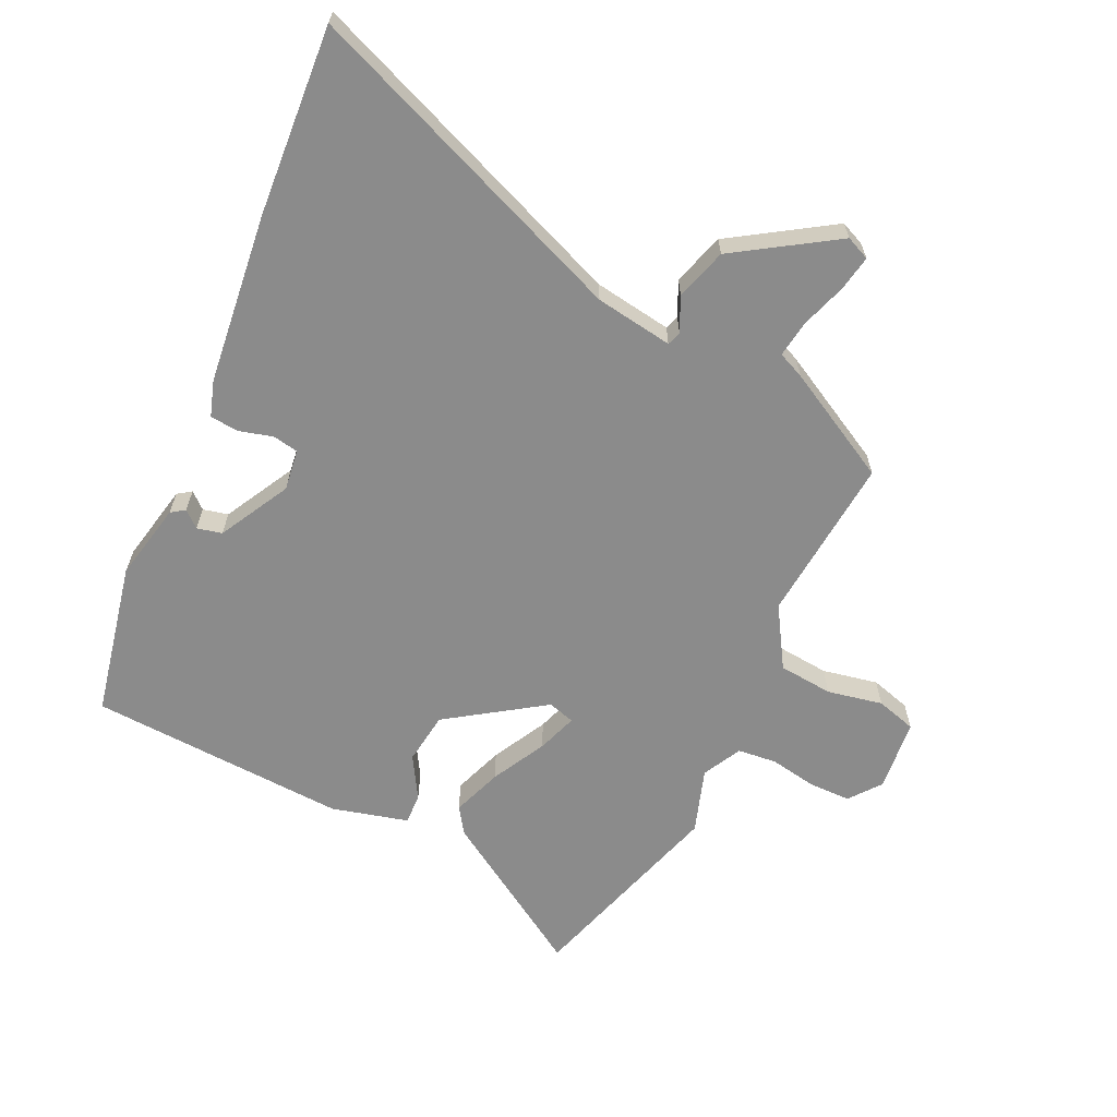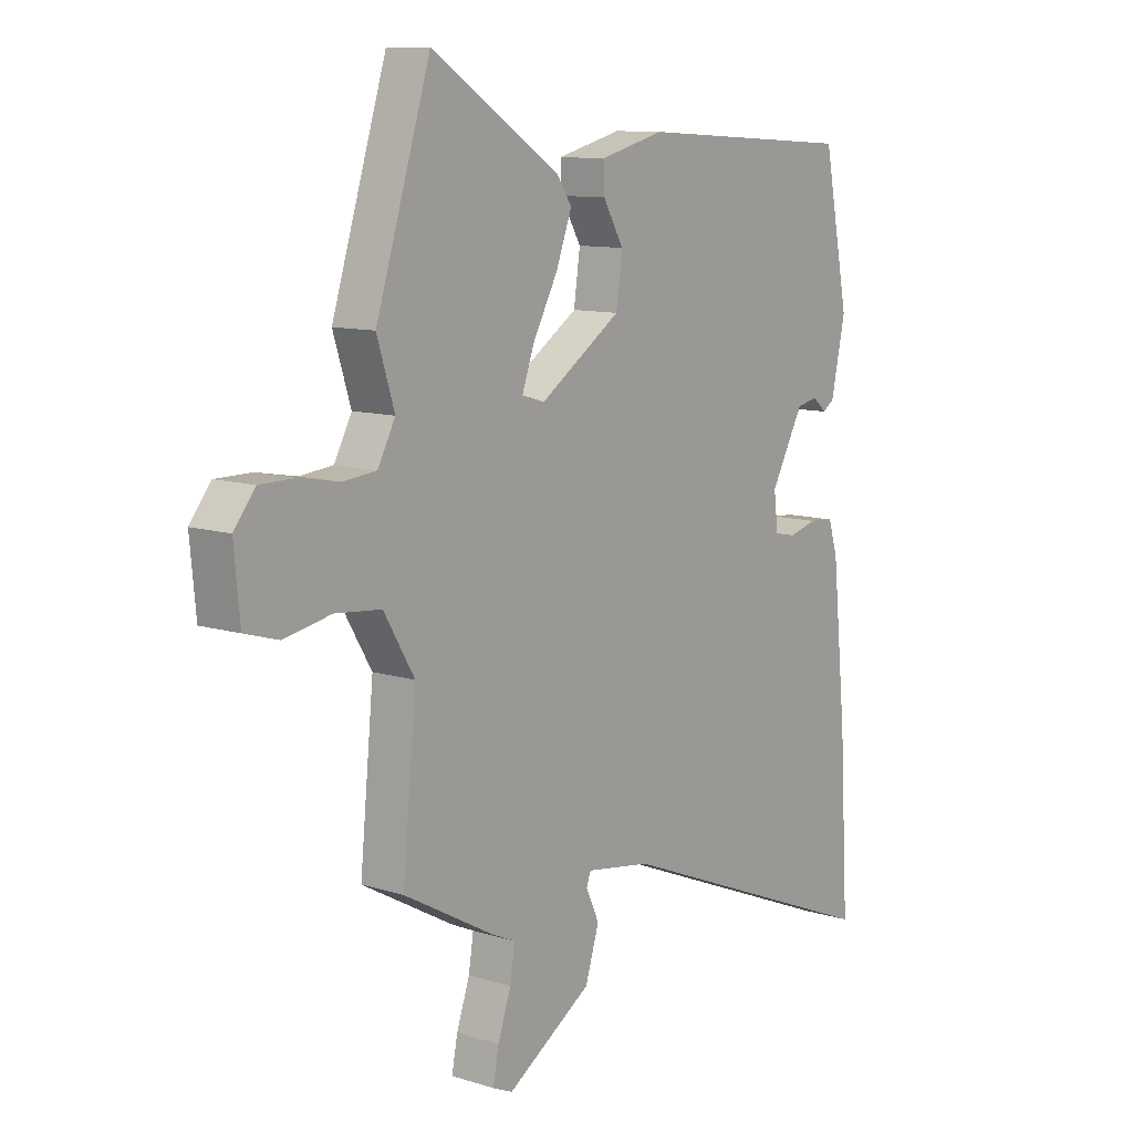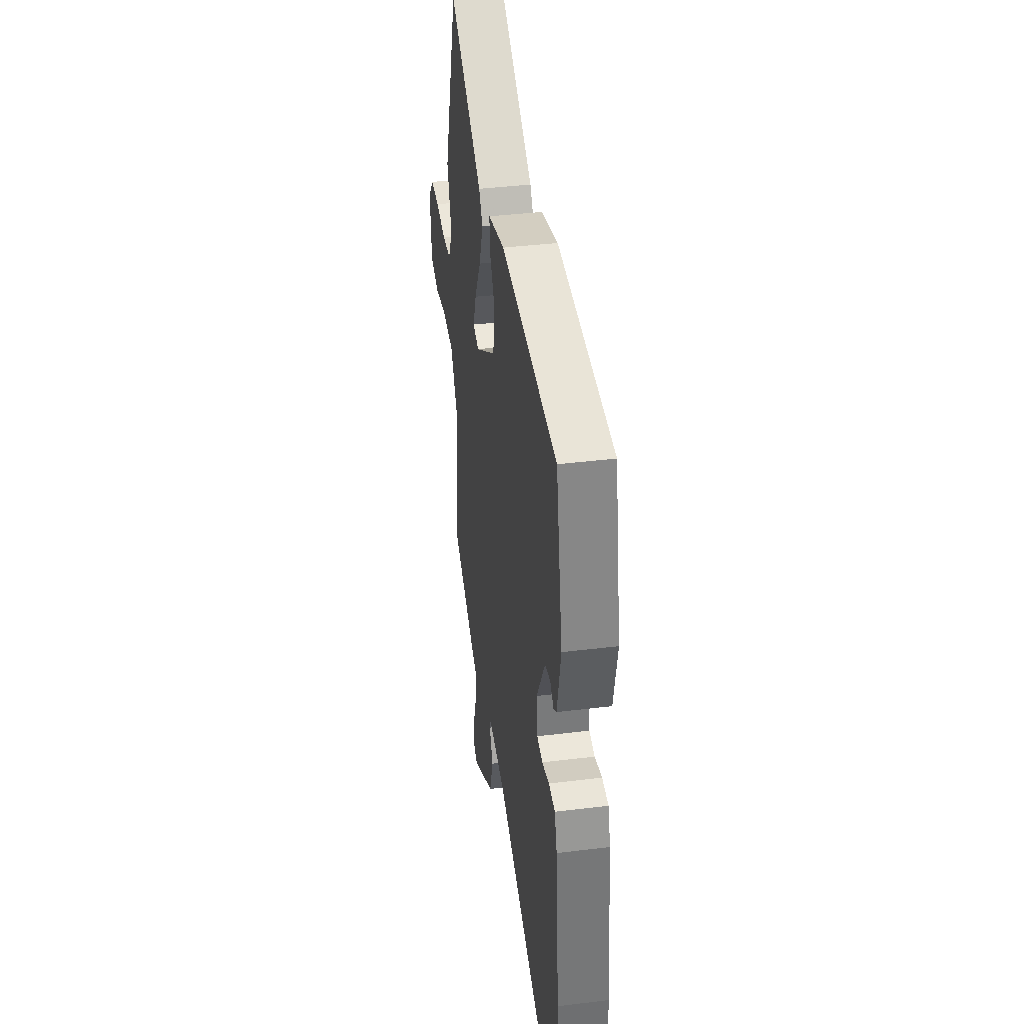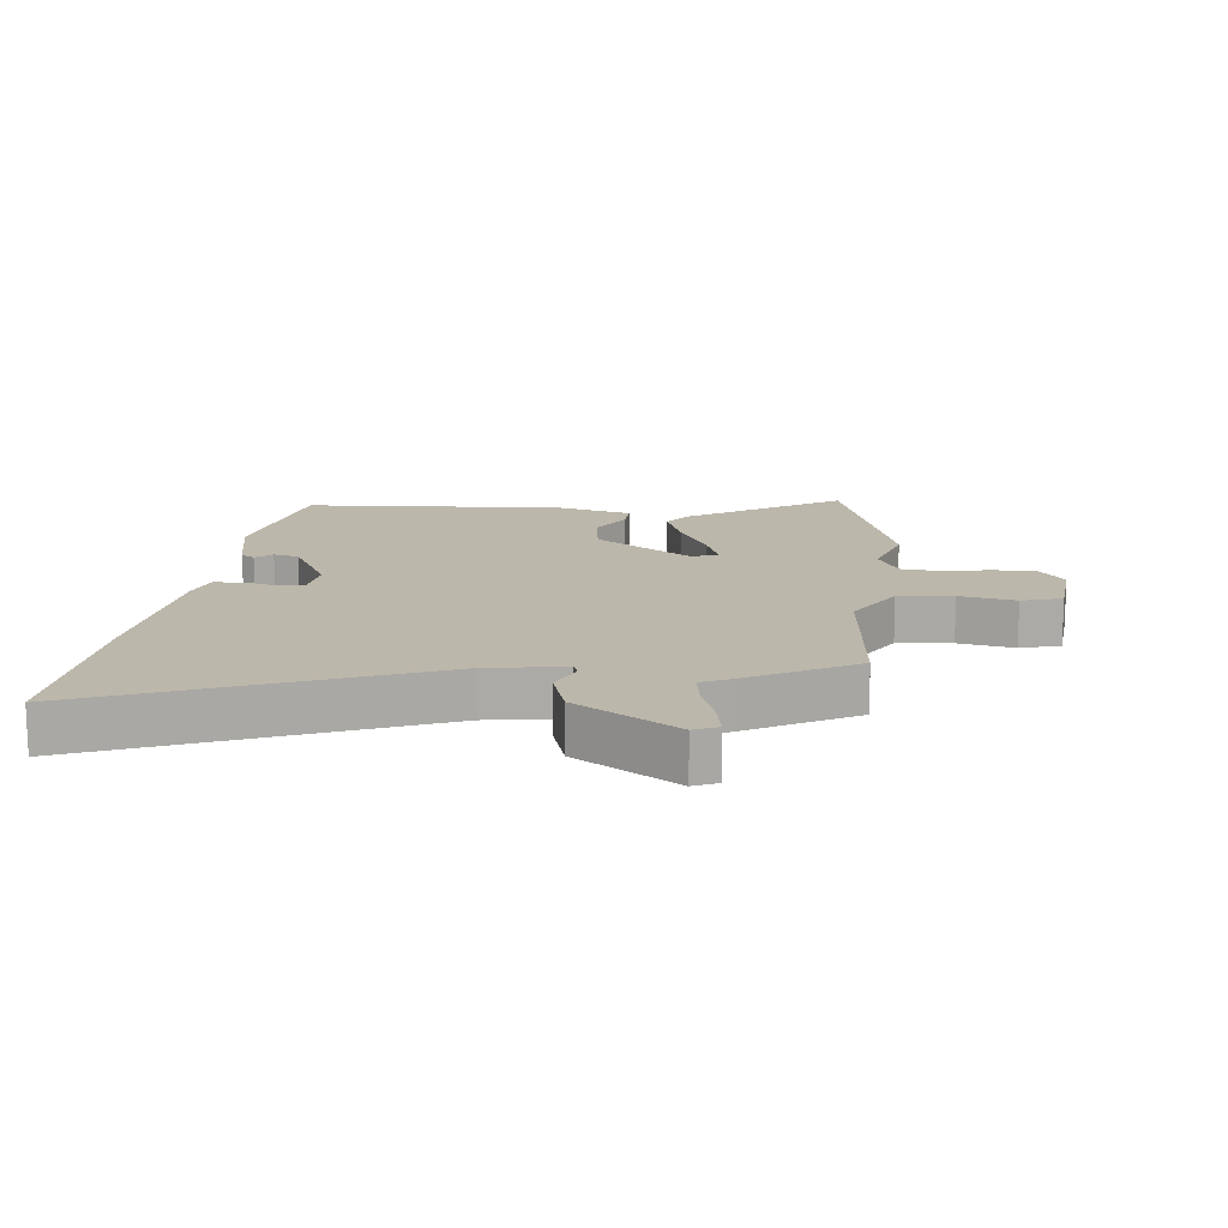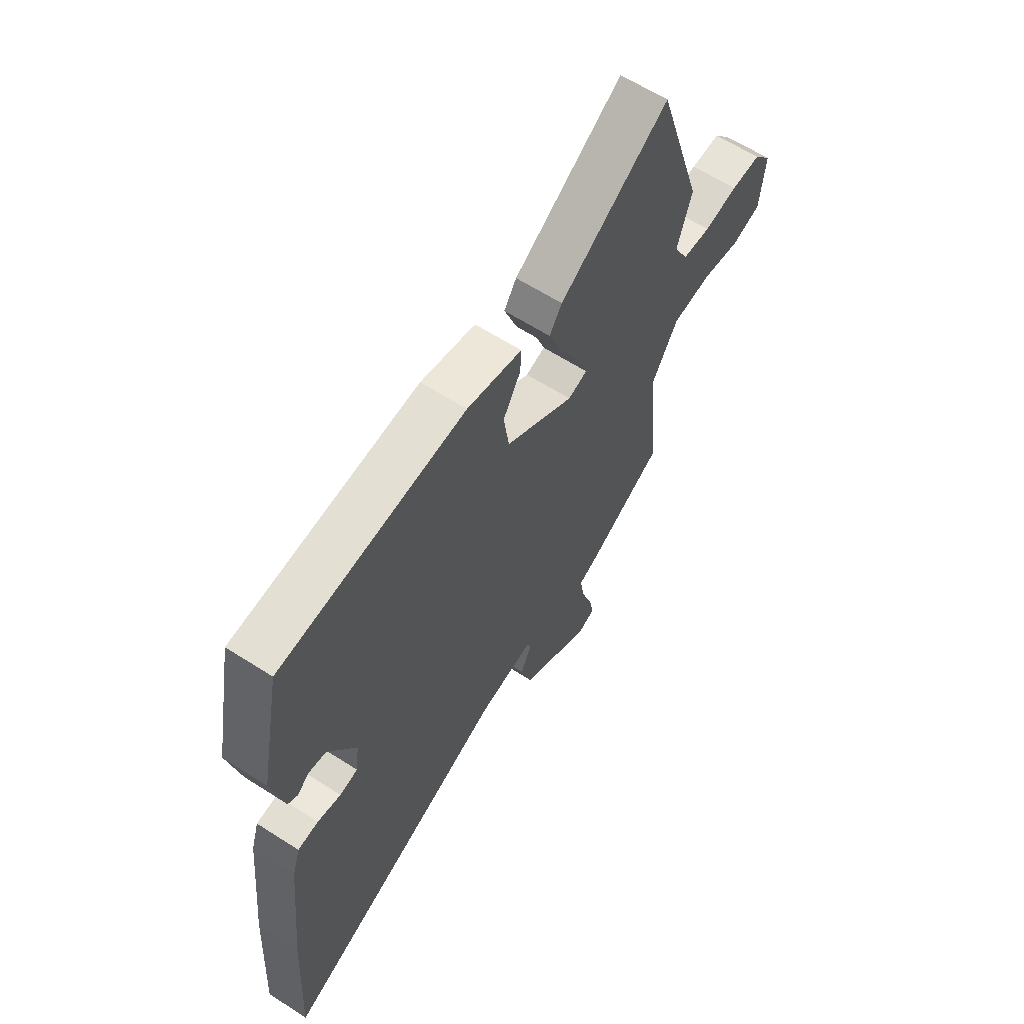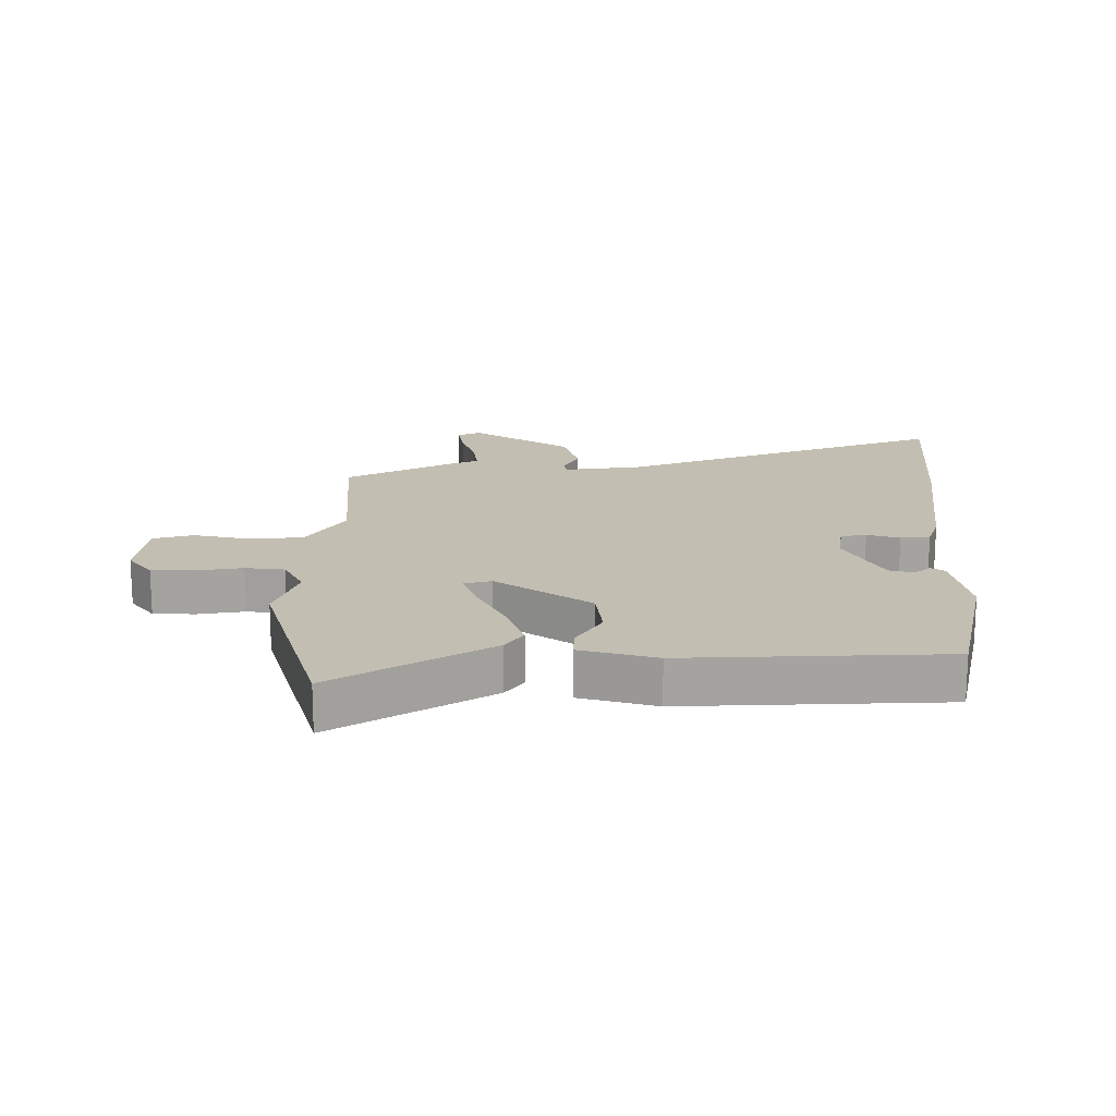
<metadata>
{"format":"obj","ext":"obj","renderer":"f3d","projection":"perspective","resolution":1024,"background":"white","views":[{"elev":-63.8,"azim":155.3,"up":"+Y"},{"elev":10.6,"azim":-52.2,"up":"+Z"},{"elev":39.4,"azim":81.3,"up":"+Z"},{"elev":14.4,"azim":-173.8,"up":"+Y"},{"elev":62.6,"azim":123.0,"up":"+Z"},{"elev":17.3,"azim":1.3,"up":"+Y"}]}
</metadata>
<code>
v 0.425 0.07 0.513
v 0.474 0.07 0.265
v 0.447 0.07 0.14
v 0.425 0.07 0.125
v 0.399 0.07 0.148
v 0.359 0.07 0.139
v 0.297 0.07 0.026
v 0.305 0.07 -0.04
v 0.346 0.07 -0.048
v 0.399 0.07 -0.034
v 0.446 0.07 -0.038
v 0.464 0.07 -0.096
v 0.492 0.07 -0.368
v 0.51 0.07 -0.672
v -0.014 0.07 -0.458
v -0.138 0.07 -0.438
v -0.146 0.07 -0.46
v -0.121 0.07 -0.515
v -0.147 0.07 -0.598
v -0.308 0.07 -0.699
v -0.346 0.07 -0.682
v -0.335 0.07 -0.625
v -0.31 0.07 -0.553
v -0.301 0.07 -0.494
v -0.343 0.07 -0.475
v -0.518 0.07 -0.378
v -0.492 0.07 -0.111
v -0.55 0.07 -0.014
v -0.637 0.07 -0.005
v -0.726 0.07 -0.022
v -0.79 0.07 -0.003
v -0.801 0.07 0.113
v -0.761 0.07 0.163
v -0.694 0.07 0.163
v -0.619 0.07 0.149
v -0.556 0.07 0.155
v -0.523 0.07 0.217
v -0.556 0.07 0.321
v -0.453 0.07 0.648
v -0.209 0.07 0.491
v -0.181 0.07 0.449
v -0.211 0.07 0.369
v -0.258 0.07 0.282
v -0.281 0.07 0.218
v -0.238 0.07 0.205
v -0.084 0.07 0.307
v -0.072 0.07 0.391
v -0.111 0.07 0.458
v -0.113 0.07 0.508
v 0.01 0.07 0.539
v 0.425 0 0.513
v 0.474 0 0.265
v 0.447 0 0.14
v 0.425 0 0.125
v 0.399 0 0.148
v 0.359 0 0.139
v 0.297 0 0.026
v 0.305 0 -0.04
v 0.346 0 -0.048
v 0.399 0 -0.034
v 0.446 0 -0.038
v 0.464 0 -0.096
v 0.492 0 -0.368
v 0.51 0 -0.672
v -0.014 0 -0.458
v -0.138 0 -0.438
v -0.146 0 -0.46
v -0.121 0 -0.515
v -0.147 0 -0.598
v -0.308 0 -0.699
v -0.346 0 -0.682
v -0.335 0 -0.625
v -0.31 0 -0.553
v -0.301 0 -0.494
v -0.343 0 -0.475
v -0.518 0 -0.378
v -0.492 0 -0.111
v -0.55 0 -0.014
v -0.637 0 -0.005
v -0.726 0 -0.022
v -0.79 0 -0.003
v -0.801 0 0.113
v -0.761 0 0.163
v -0.694 0 0.163
v -0.619 0 0.149
v -0.556 0 0.155
v -0.523 0 0.217
v -0.556 0 0.321
v -0.453 0 0.648
v -0.209 0 0.491
v -0.181 0 0.449
v -0.211 0 0.369
v -0.258 0 0.282
v -0.281 0 0.218
v -0.238 0 0.205
v -0.084 0 0.307
v -0.072 0 0.391
v -0.111 0 0.458
v -0.113 0 0.508
v 0.01 0 0.539
f 1 2 3
f 50 1 3
f 49 50 3
f 48 49 3
f 47 48 3
f 46 47 3
f 41 42 43
f 40 41 43
f 39 40 43
f 38 39 43
f 37 38 43
f 36 37 43 44
f 33 34 35
f 32 33 35
f 31 32 35
f 30 31 35
f 29 30 35
f 28 29 35 36
f 36 44 45
f 28 36 45
f 27 28 45
f 27 45 46
f 26 27 46
f 25 26 46
f 24 25 46
f 21 22 23
f 20 21 23
f 19 20 23
f 18 19 23
f 17 18 23
f 13 14 15
f 12 13 15
f 11 12 15
f 10 11 15
f 9 10 15
f 8 9 15 16
f 7 8 16
f 6 7 16
f 3 4 5
f 46 3 5
f 46 5 6
f 23 24 46
f 17 23 46
f 16 17 46
f 6 16 46
f 53 52 51
f 53 51 100
f 53 100 99
f 53 99 98
f 53 98 97
f 53 97 96
f 93 92 91
f 93 91 90
f 93 90 89
f 93 89 88
f 93 88 87
f 94 93 87 86
f 85 84 83
f 85 83 82
f 85 82 81
f 85 81 80
f 85 80 79
f 86 85 79 78
f 95 94 86
f 95 86 78
f 95 78 77
f 96 95 77
f 96 77 76
f 96 76 75
f 96 75 74
f 73 72 71
f 73 71 70
f 73 70 69
f 73 69 68
f 73 68 67
f 65 64 63
f 65 63 62
f 65 62 61
f 65 61 60
f 65 60 59
f 66 65 59 58
f 66 58 57
f 66 57 56
f 55 54 53
f 55 53 96
f 56 55 96
f 96 74 73
f 96 73 67
f 96 67 66
f 96 66 56
f 1 51 52 2
f 2 52 53 3
f 3 53 54 4
f 4 54 55 5
f 5 55 56 6
f 6 56 57 7
f 7 57 58 8
f 8 58 59 9
f 9 59 60 10
f 10 60 61 11
f 11 61 62 12
f 12 62 63 13
f 13 63 64 14
f 14 64 65 15
f 15 65 66 16
f 16 66 67 17
f 17 67 68 18
f 18 68 69 19
f 19 69 70 20
f 20 70 71 21
f 21 71 72 22
f 22 72 73 23
f 23 73 74 24
f 24 74 75 25
f 25 75 76 26
f 26 76 77 27
f 27 77 78 28
f 28 78 79 29
f 29 79 80 30
f 30 80 81 31
f 31 81 82 32
f 32 82 83 33
f 33 83 84 34
f 34 84 85 35
f 35 85 86 36
f 36 86 87 37
f 37 87 88 38
f 38 88 89 39
f 39 89 90 40
f 40 90 91 41
f 41 91 92 42
f 42 92 93 43
f 43 93 94 44
f 44 94 95 45
f 45 95 96 46
f 46 96 97 47
f 47 97 98 48
f 48 98 99 49
f 49 99 100 50
f 50 100 51 1

</code>
